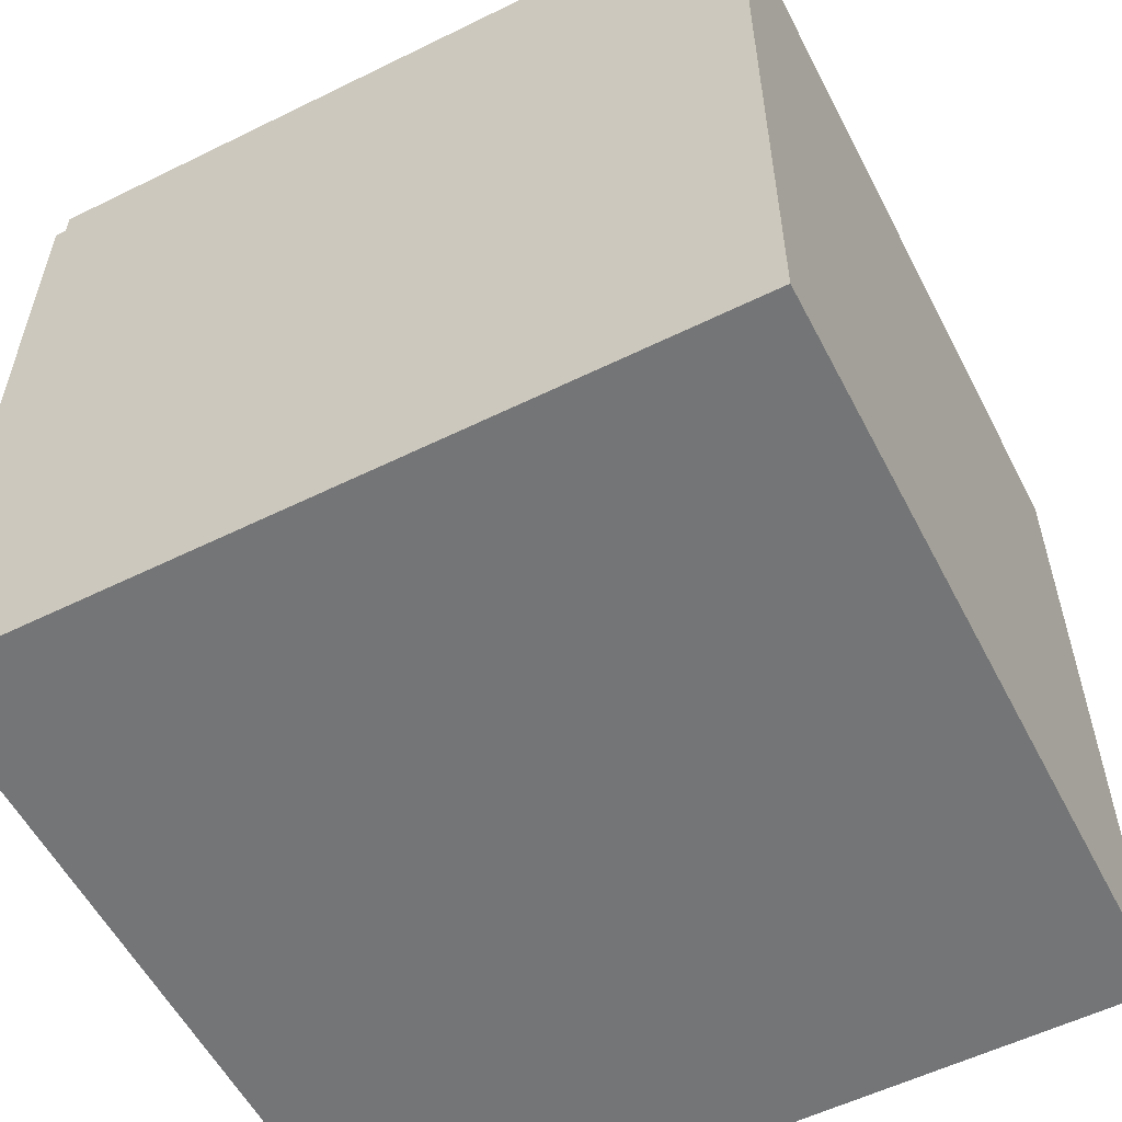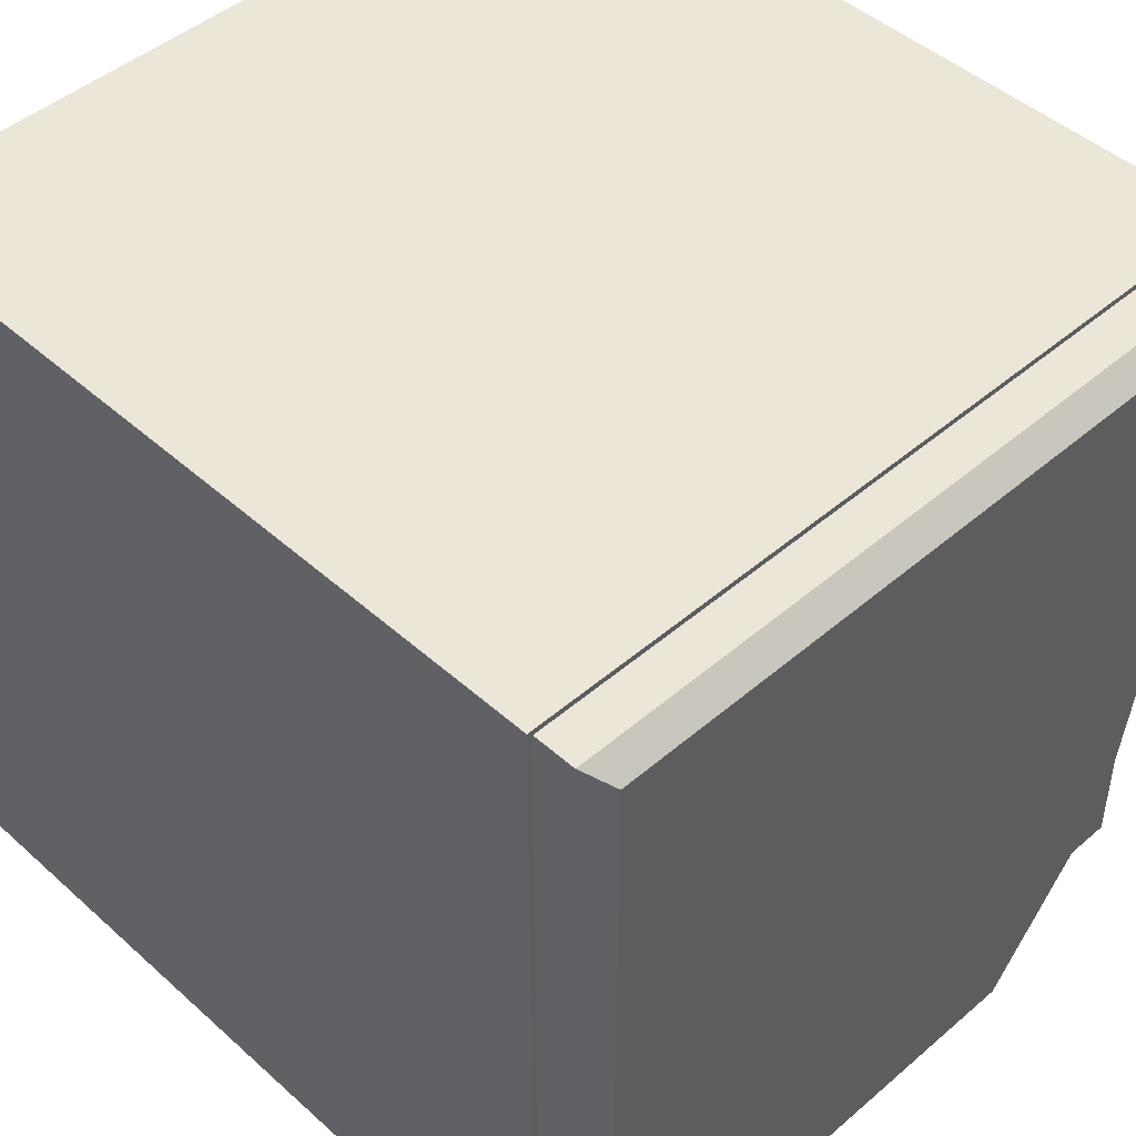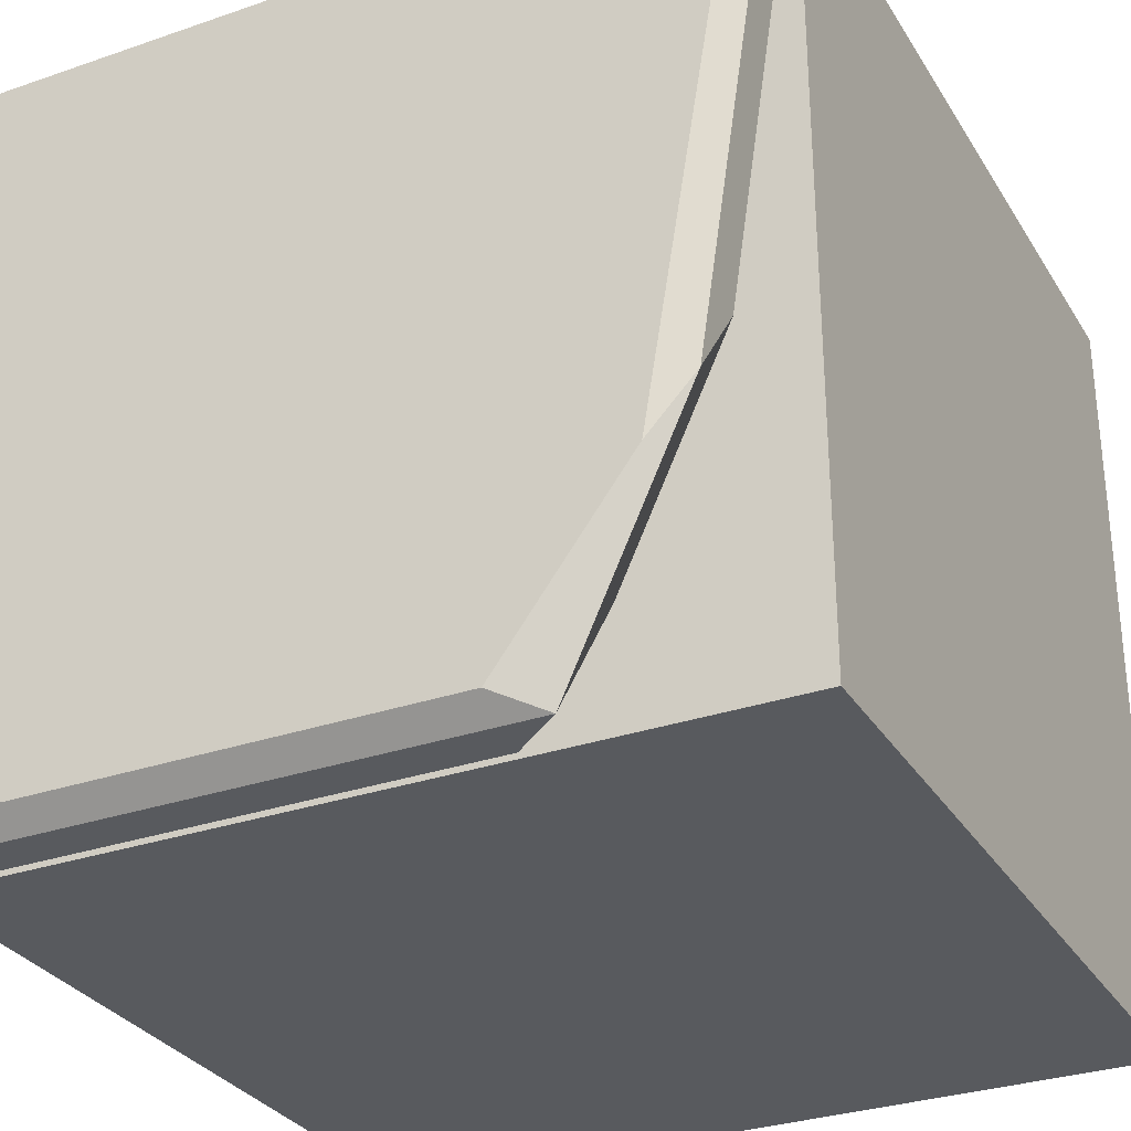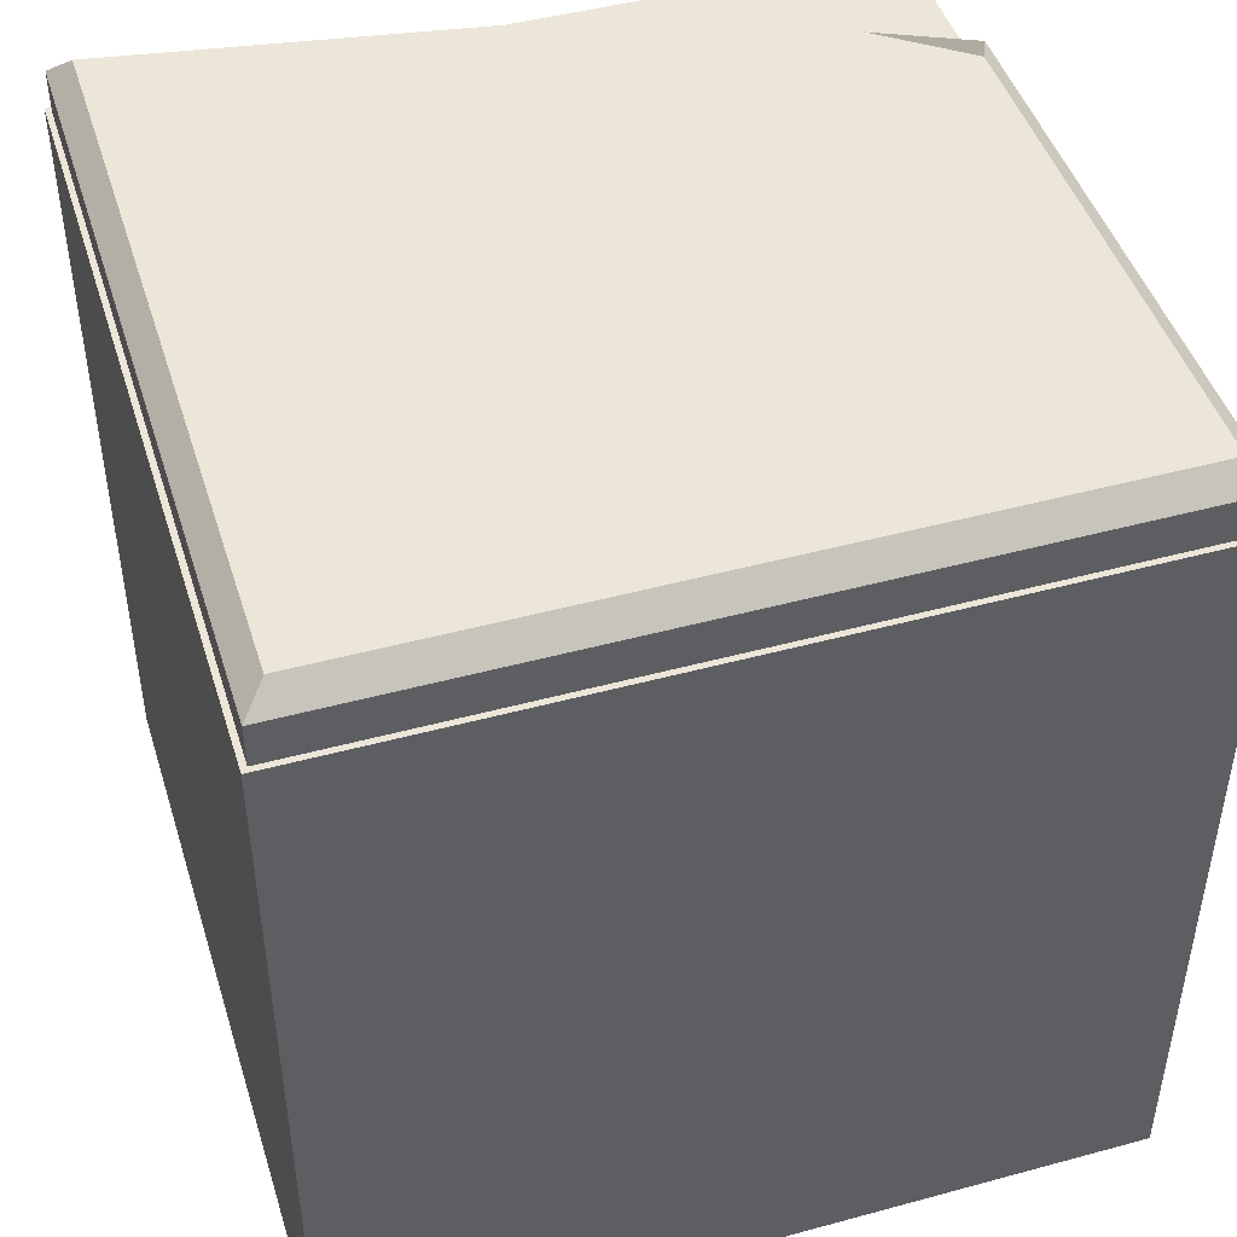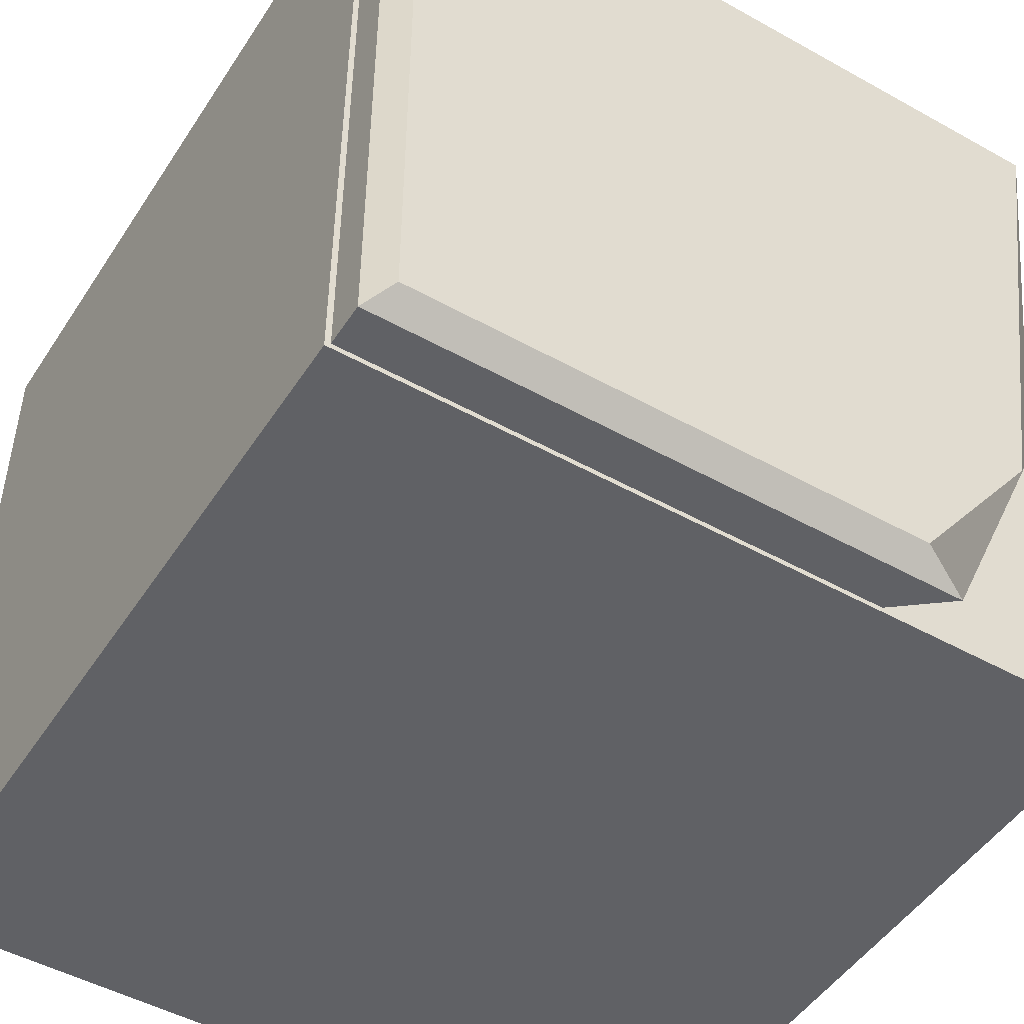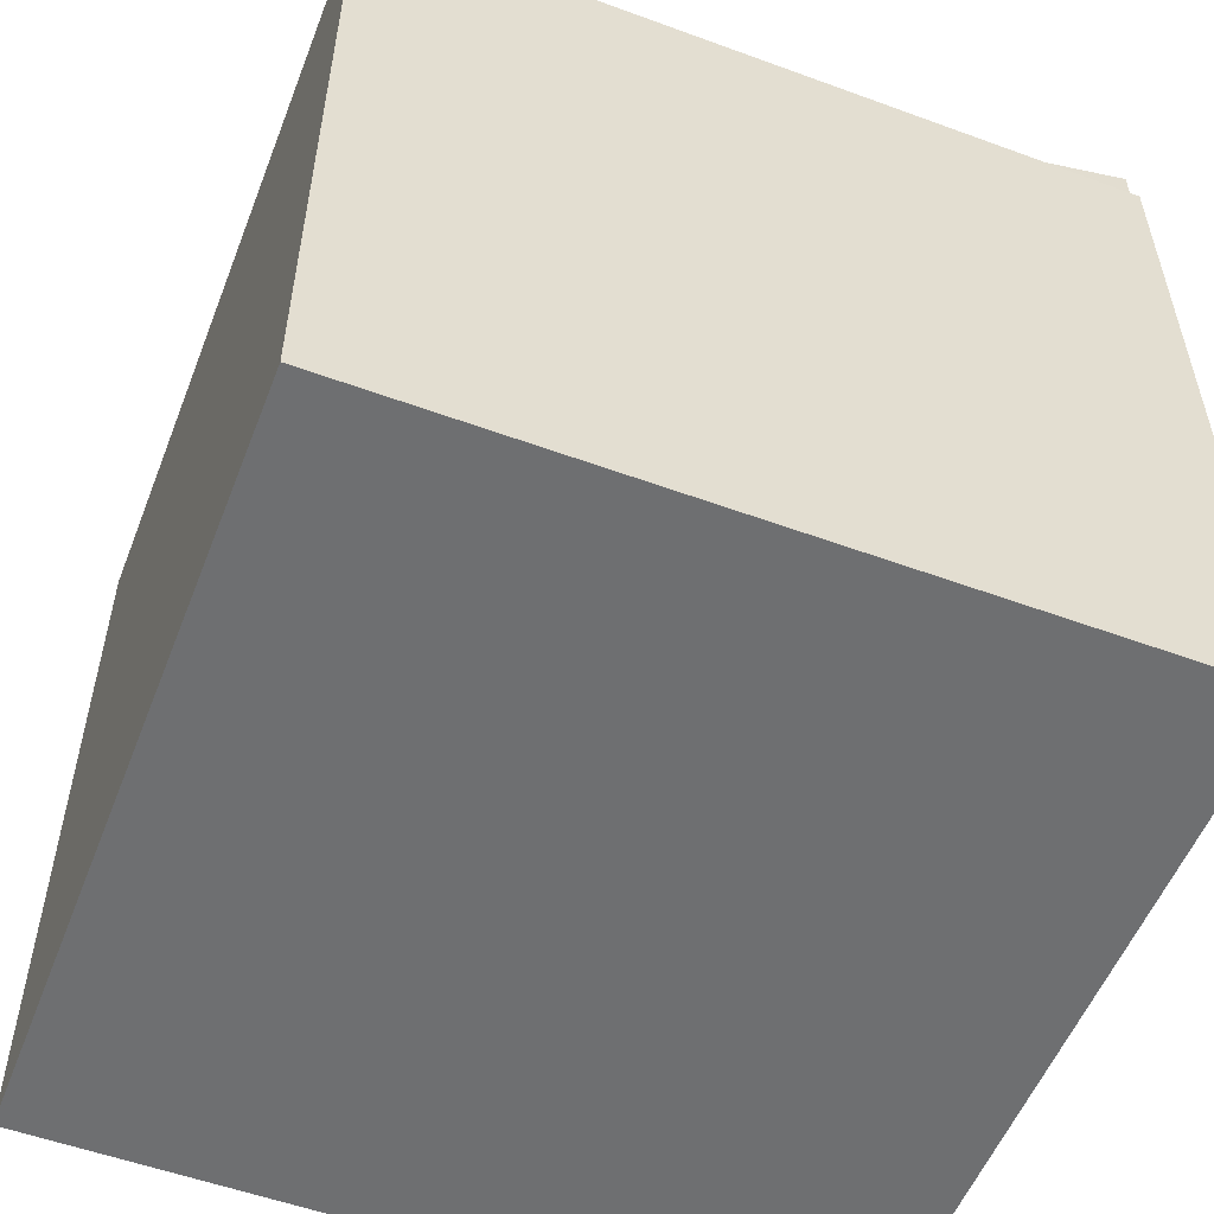
<metadata>
{"format":"obj","ext":"obj","renderer":"f3d","projection":"perspective","resolution":1024,"background":"white","views":[{"elev":-56.4,"azim":27.2,"up":"+Y"},{"elev":46.3,"azim":135.6,"up":"+Z"},{"elev":-30.7,"azim":-153.6,"up":"+Z"},{"elev":46.4,"azim":72.8,"up":"+Y"},{"elev":-48.8,"azim":148.2,"up":"+Z"},{"elev":-54.6,"azim":-111.2,"up":"+Y"}]}
</metadata>
<code>
o Cube.001_Cube.016
v -0.5 -0.579 0.5
v -0.5 0.421 0.5
v -0.5 -0.579 -0.5
v -0.5 0.421 -0.5
v 0.5 -0.579 0.5
v 0.5 0.421 0.5
v 0.5 -0.579 -0.5
v 0.5 0.421 -0.5
v -0.493 -0.4837 0.493
v -0.493 -0.4837 -0.493
v 0.493 -0.4837 0.493
v 0.493 -0.4837 -0.493
v -0.4649 0.5023 0.4649
v -0.493 0.4742 0.493
v 0.4649 0.5023 0.4649
v 0.493 0.4742 0.493
v 0.4649 0.5023 -0.4649
v 0.493 0.4742 -0.493
v 0.493 -0.4837 0.1147
v 0.2114 -0.4837 0.493
v -0.3476 0.5023 -0.2439
v -0.3965 0.4742 -0.1594
v -0.1831 0.5023 -0.4649
v -0.2447 0.4742 -0.493
v -0.493 0.08339 0.493
v 0.493 -0.1197 -0.493
f 1 2 4 3
f 3 4 8 7
f 7 8 6 5
f 5 6 2 1
f 3 7 5 1
f 8 4 2 6
f 26 18 16 11 19
f 25 14 22
f 20 19 11
f 26 24 18
f 23 17 18 24
f 17 15 16 18
f 15 13 14 16
f 20 25 9
f 25 22 24 26
f 17 23 21 13 15
f 13 21 22 14
f 11 16 14 25 20
f 12 26 19
f 10 12 19 20 9
f 22 21 23 24

</code>
